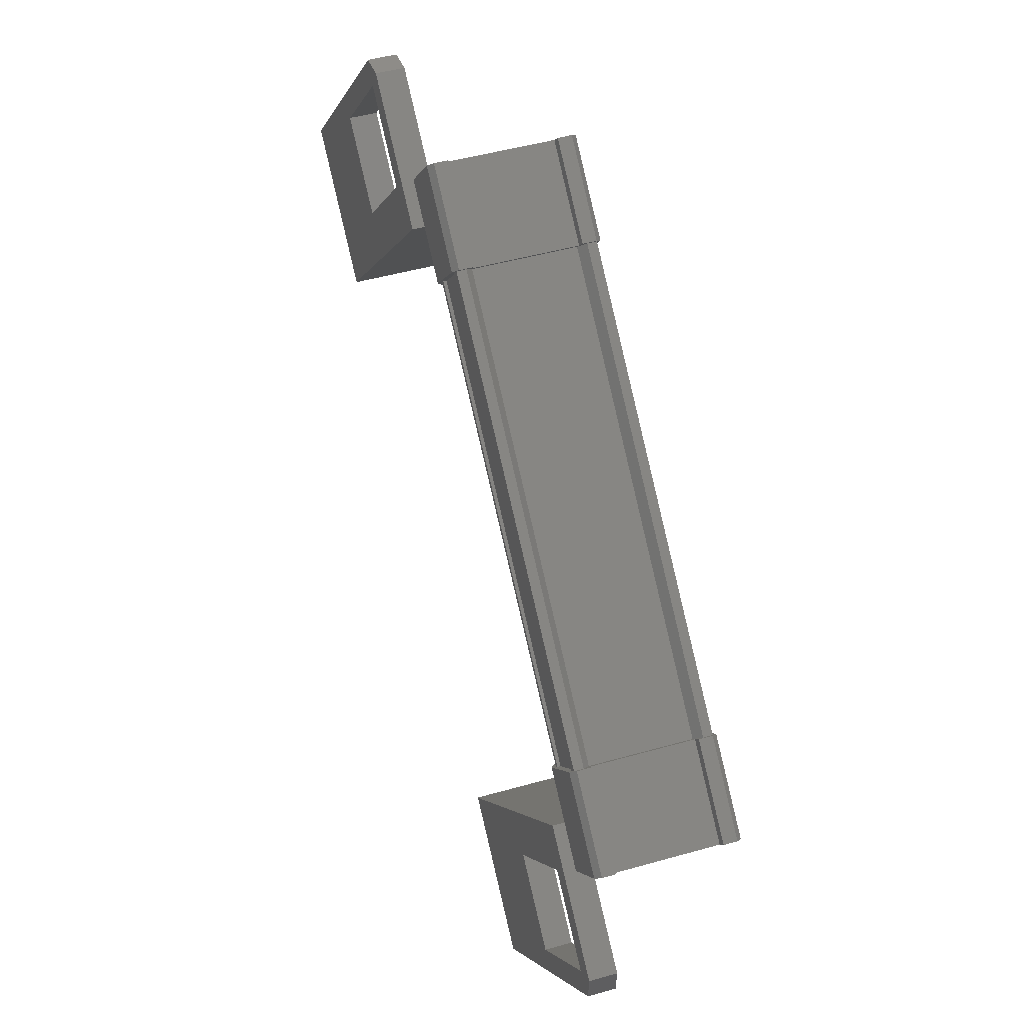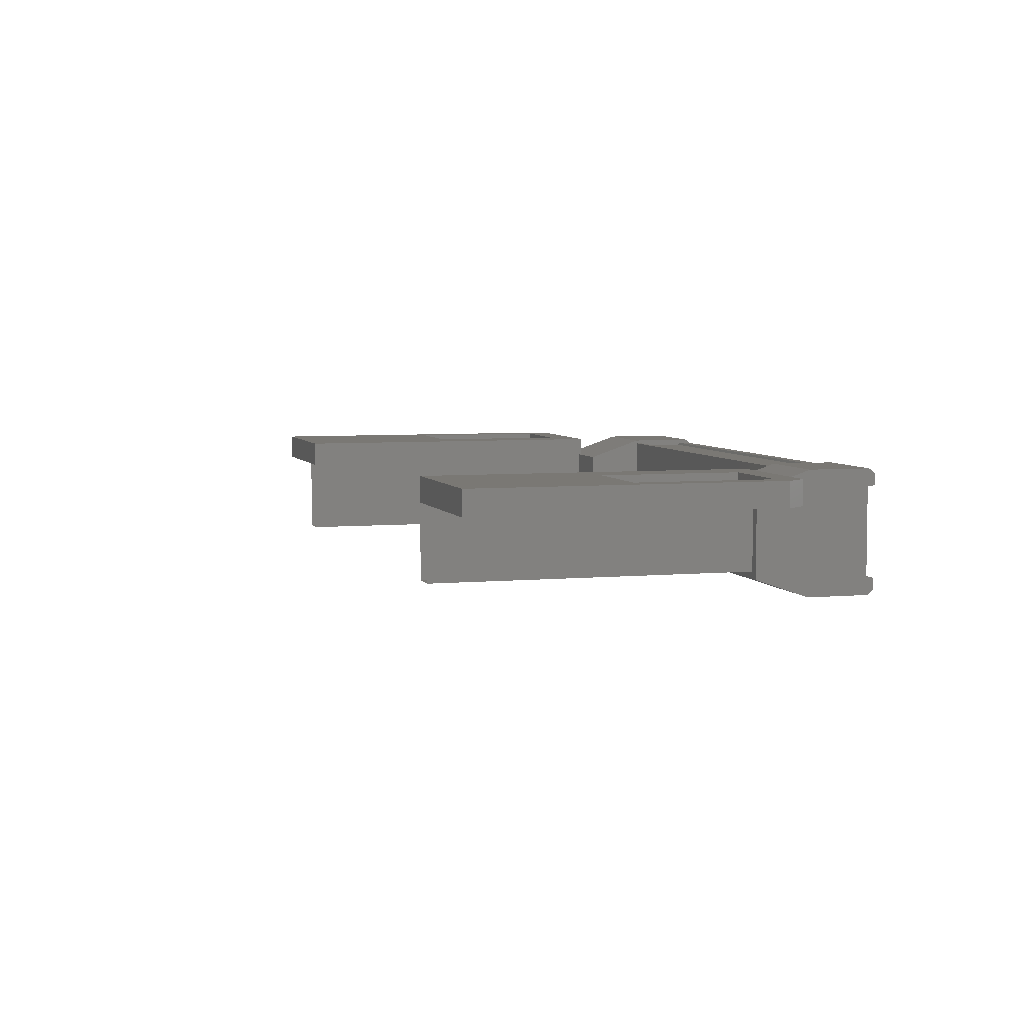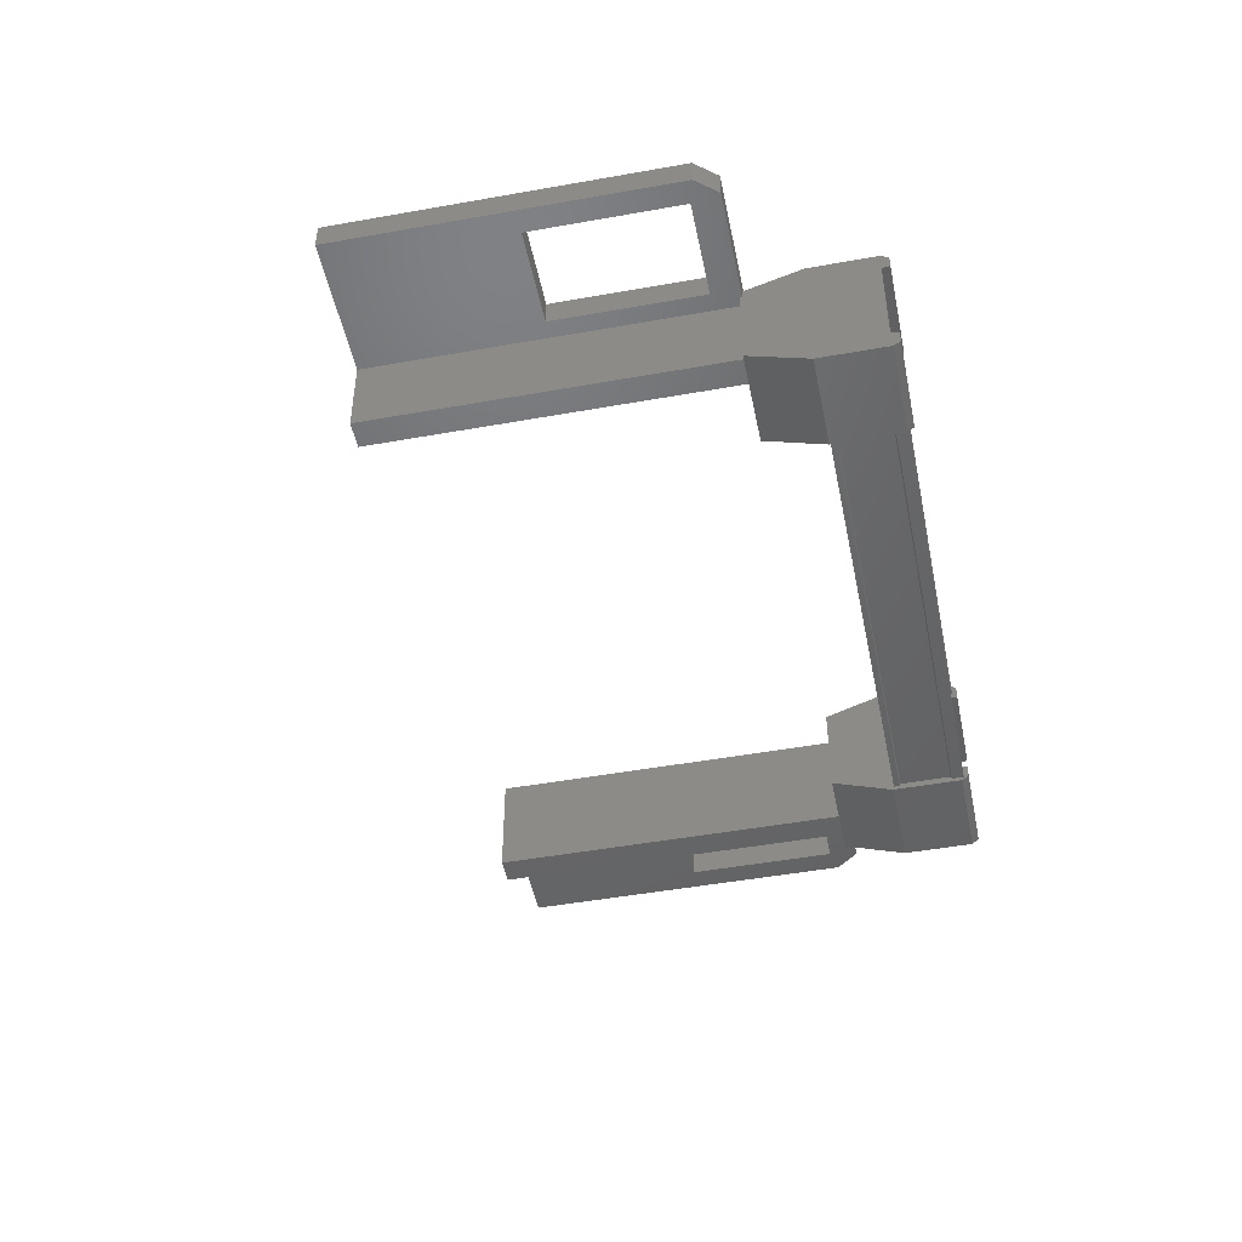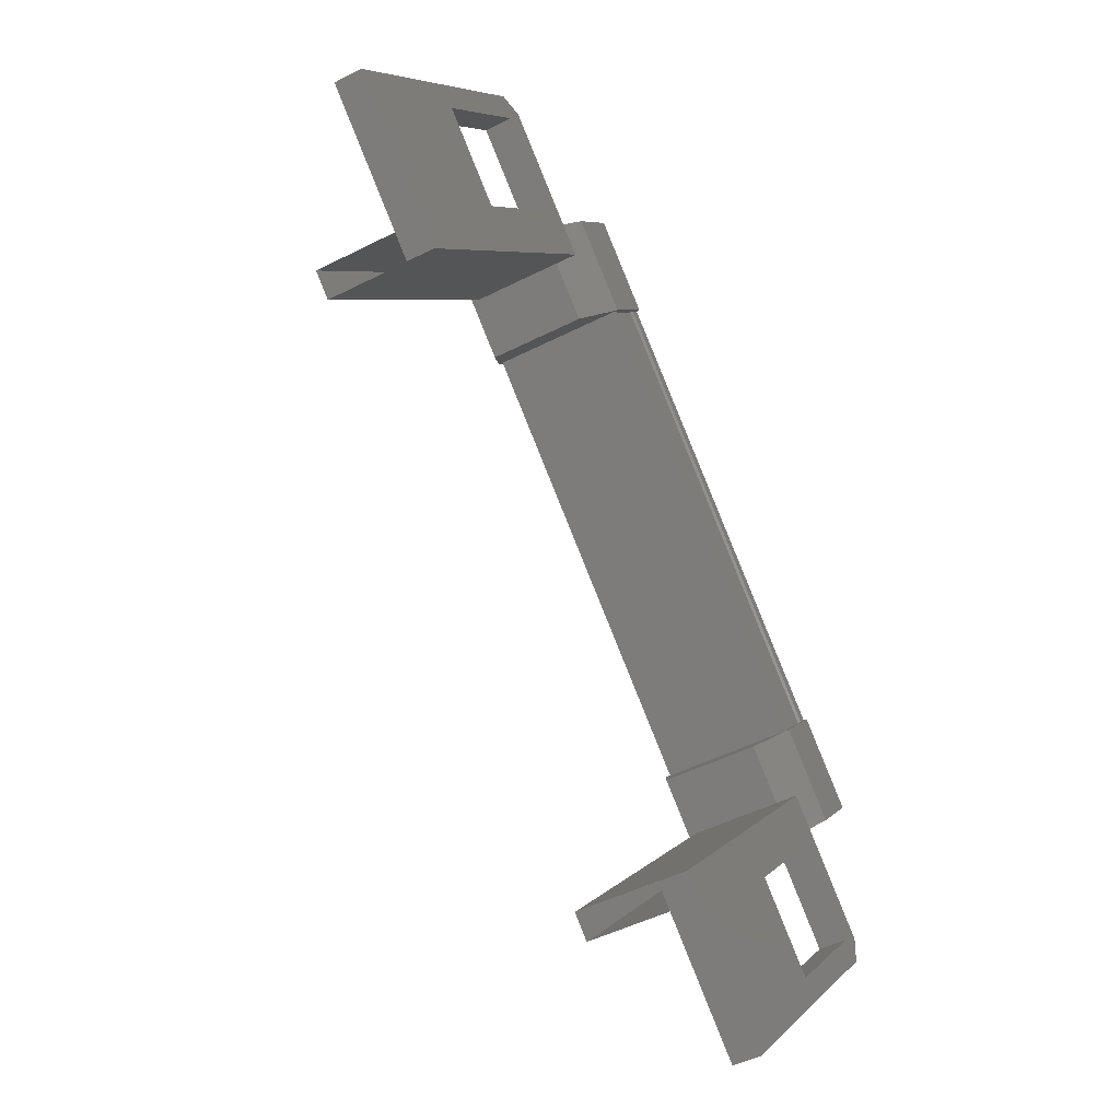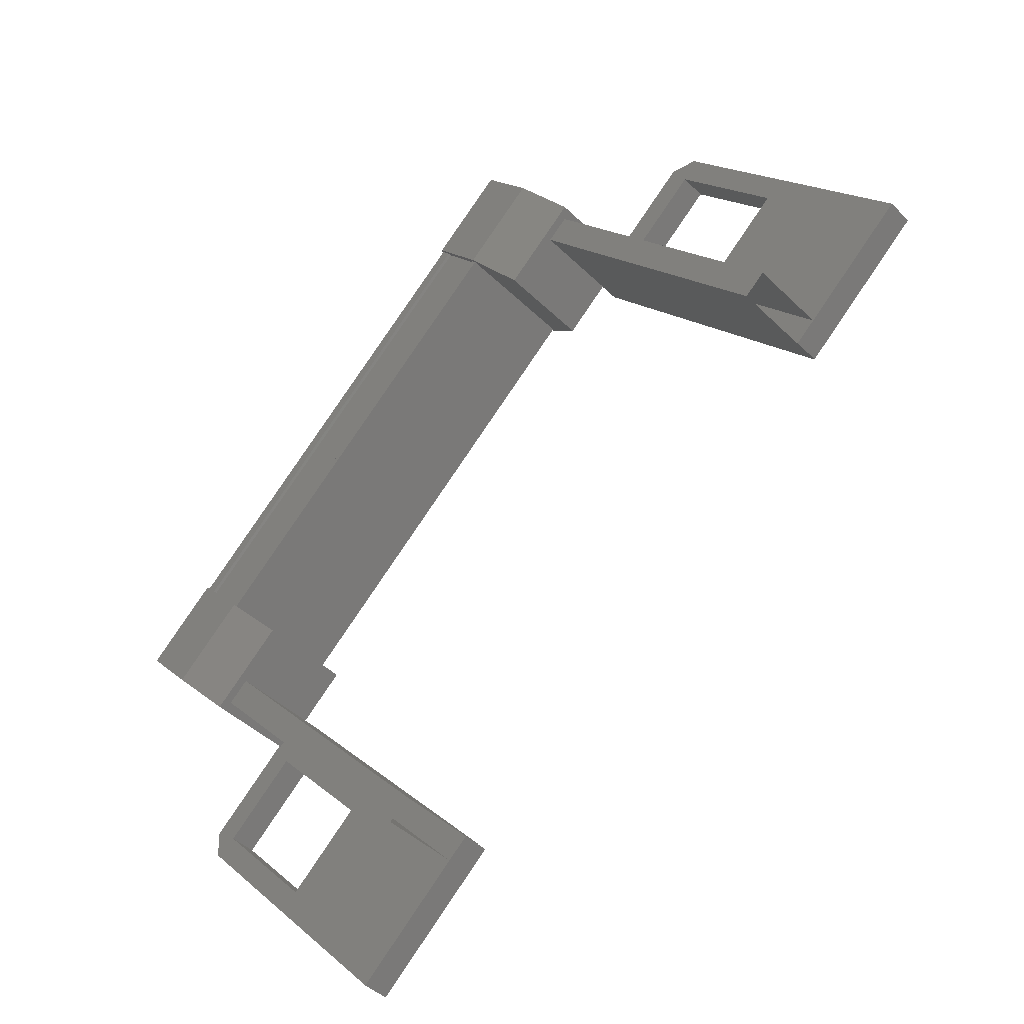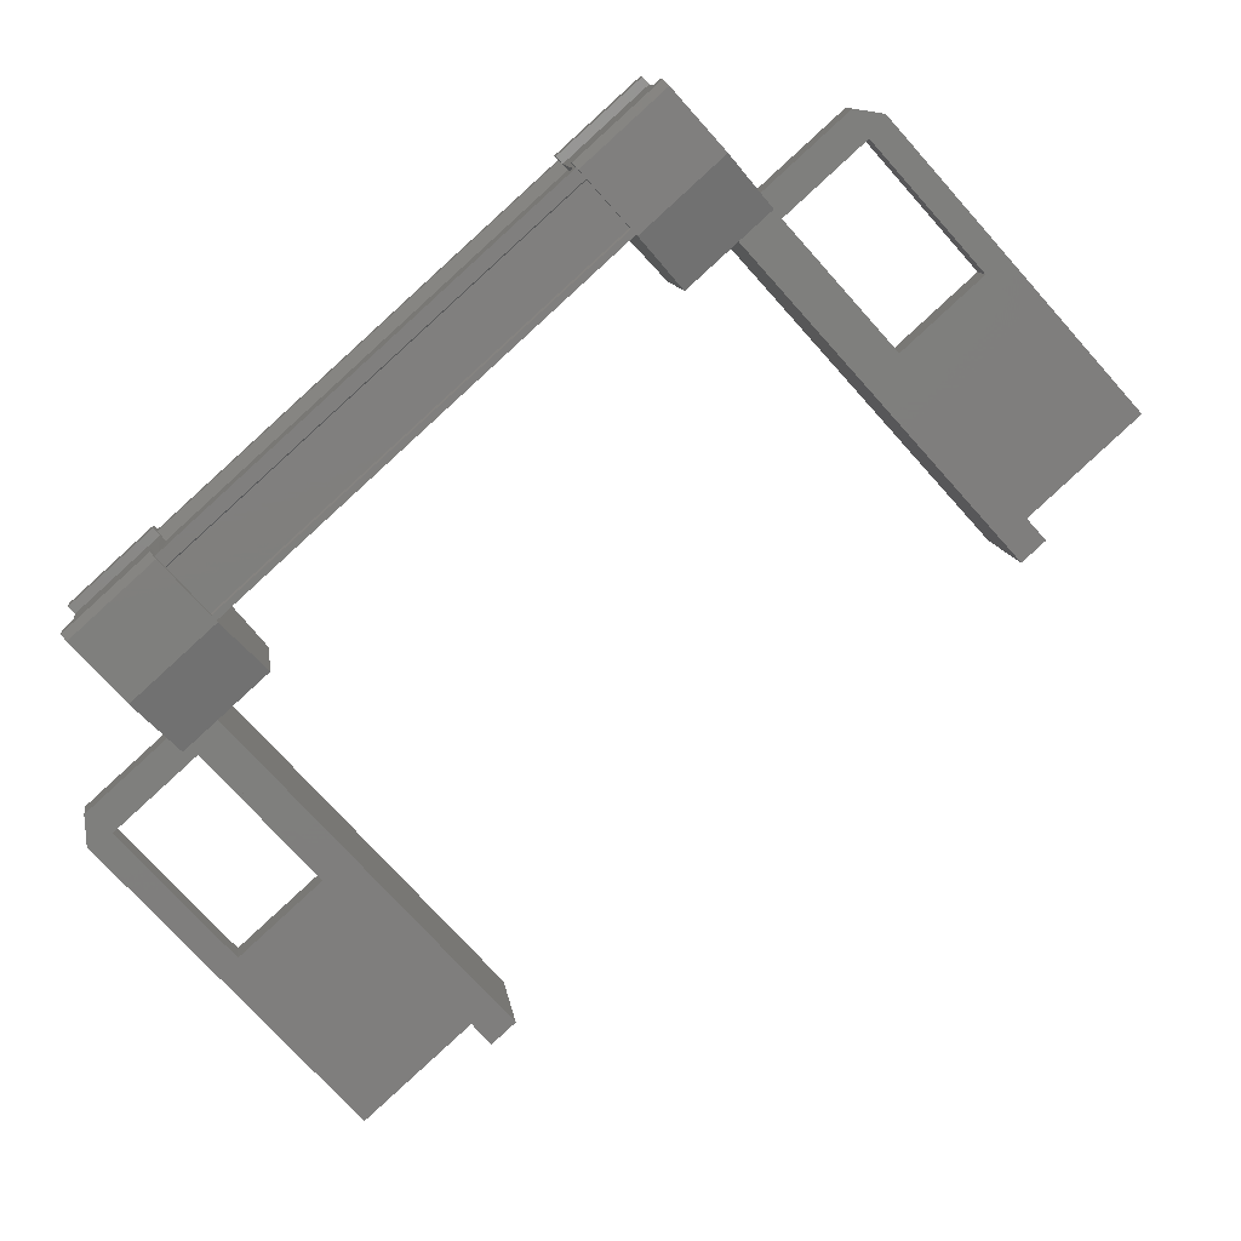
<metadata>
{"format":"stl","ext":"stl","renderer":"f3d","projection":"perspective","resolution":1024,"background":"white","views":[{"elev":47.0,"azim":-107.9,"up":"+Z"},{"elev":5.4,"azim":-148.3,"up":"+Y"},{"elev":-47.9,"azim":-120.5,"up":"+Y"},{"elev":-46.6,"azim":120.3,"up":"+Z"},{"elev":-43.3,"azim":41.1,"up":"+Z"},{"elev":11.3,"azim":-7.5,"up":"+Z"}]}
</metadata>
<code>
# stl→obj: 109 verts, 210 faces
v -73.59 -1392 39.6
v -74.39 -1392 38.76
v -73.53 -1392 39.54
v -73.83 -1392 38.14
v -66.43 -1390 43.39
v -65.2 -1390 42.03
v -66.26 -1390 43.63
v -74.35 -1390 36.37
v -72.87 -1390 35.15
v -74.09 -1390 36.51
v -73.74 -1390 39.38
v -69.32 -1390 43.35
v -69.24 -1390 43.27
v -68.07 -1392 43.31
v -69.5 -1392 43.16
v -68.93 -1392 42.54
v -69.49 -1391 43.15
v -73.22 -1392 38.8
v -68.8 -1392 42.77
v -73.23 -1392 38.81
v -68.81 -1392 42.78
v -69.22 -1392 43.24
v -71.8 -1390 34.63
v -71.61 -1390 33.33
v -70.12 -1390 34.67
v -73.03 -1390 37.91
v -74.45 -1390 38.83
v -73.59 -1390 39.6
v -73.53 -1390 39.54
v -74.39 -1390 38.76
v -65.02 -1390 39.24
v -63.53 -1390 40.58
v -74.36 -1390 36.72
v -73.21 -1390 37.3
v -71.99 -1390 35.94
v -73.66 -1391 39.3
v -73.74 -1391 39.38
v -69.32 -1391 43.35
v -73.74 -1392 39.38
v -69.32 -1392 43.35
v -66.08 -1390 41.24
v -67.3 -1390 42.6
v -67.93 -1390 42.49
v -66.6 -1390 43.68
v -68.63 -1390 43.94
v -69.5 -1390 43.16
v -68.69 -1390 44
v -69.55 -1390 43.22
v -69.55 -1391 43.22
v -69.55 -1392 43.22
v -68.63 -1392 43.94
v -72.97 -1392 38.91
v -73.52 -1391 39.53
v -73.59 -1391 39.6
v -69.24 -1391 43.27
v -73.66 -1390 39.3
v -70.11 -1390 34.67
v -73.01 -1391 37.9
v -70.11 -1391 34.67
v -73.26 -1391 37.68
v -70.36 -1391 34.45
v -73.26 -1390 37.68
v -70.36 -1390 34.45
v -69.22 -1392 43.25
v -73.65 -1392 39.28
v -73.64 -1392 39.27
v -64.78 -1390 39.46
v -67.68 -1390 42.69
v -64.78 -1391 39.46
v -67.68 -1391 42.69
v -65.02 -1391 39.24
v -67.92 -1391 42.47
v -67.92 -1390 42.47
v -73.17 -1392 38.75
v -68.75 -1392 42.72
v -73.17 -1390 38.75
v -68.75 -1390 42.72
v -73.22 -1390 38.8
v -68.8 -1390 42.77
v -73.23 -1390 38.81
v -68.81 -1390 42.78
v -73.64 -1390 39.27
v -69.22 -1390 43.24
v -73.65 -1390 39.28
v -69.22 -1390 43.25
v -64.8 -1390 40.91
v -74.38 -1390 38.75
v -73.52 -1390 39.53
v -72.97 -1390 38.91
v -73.83 -1390 38.14
v -74.38 -1391 38.75
v -74.45 -1392 38.83
v -74.45 -1391 38.83
v -72.48 -1390 38.36
v -73.34 -1390 37.59
v -73.34 -1391 37.59
v -72.48 -1391 38.36
v -68.07 -1390 43.31
v -67.58 -1391 42.76
v -68.44 -1391 41.99
v -68.44 -1390 41.99
v -67.58 -1390 42.76
v -68.93 -1390 42.54
v -69.49 -1390 43.15
v -68.62 -1391 43.92
v -68.69 -1391 44
v -68.69 -1392 44
v -68.62 -1390 43.92
v -73.01 -1390 37.9
f 1 2 3
f 3 2 4
f 5 6 5
f 5 6 7
f 8 9 10
f 10 9 10
f 11 11 12
f 12 11 13
f 14 15 16
f 16 15 17
f 18 19 20
f 20 19 21
f 21 22 20
f 23 24 25
f 25 24 25
f 25 26 25
f 27 28 27
f 27 28 29
f 29 30 27
f 31 31 32
f 32 31 32
f 32 7 32
f 33 33 26
f 26 33 34
f 34 35 26
f 36 37 38
f 38 37 39
f 39 40 38
f 41 42 43
f 43 42 44
f 44 44 43
f 45 46 47
f 47 46 48
f 48 47 47
f 49 17 50
f 50 17 15
f 15 51 50
f 14 51 15
f 4 52 3
f 3 52 53
f 53 1 3
f 54 1 53
f 38 55 36
f 36 55 13
f 13 56 36
f 11 56 13
f 34 26 35
f 35 26 25
f 25 24 35
f 24 24 25
f 8 24 24
f 31 43 31
f 31 43 41
f 41 32 31
f 6 32 41
f 7 32 6
f 57 58 59
f 59 58 60
f 60 61 59
f 62 61 60
f 63 61 62
f 40 39 64
f 64 39 65
f 65 22 64
f 66 22 65
f 20 22 66
f 67 68 69
f 69 68 70
f 70 71 69
f 72 71 70
f 31 71 72
f 72 73 31
f 18 74 75
f 75 74 76
f 76 77 75
f 78 77 76
f 79 77 78
f 78 80 79
f 79 80 81
f 81 80 82
f 82 83 81
f 84 83 82
f 85 83 84
f 84 11 85
f 85 11 12
f 12 11 12
f 7 7 32
f 32 7 6
f 6 86 32
f 41 86 6
f 31 86 41
f 41 43 31
f 31 43 43
f 43 43 44
f 44 42 43
f 5 42 44
f 42 42 5
f 5 5 42
f 42 5 44
f 44 5 7
f 7 44 44
f 7 44 7
f 5 44 7
f 7 6 5
f 5 6 6
f 6 6 41
f 41 41 6
f 42 41 41
f 42 41 42
f 34 34 35
f 35 34 35
f 35 9 35
f 9 9 35
f 10 9 9
f 9 8 10
f 10 8 33
f 33 8 8
f 8 33 33
f 10 33 8
f 34 33 10
f 10 10 34
f 34 10 34
f 34 10 33
f 33 26 34
f 26 26 33
f 25 26 26
f 26 35 25
f 25 35 23
f 23 35 9
f 9 24 23
f 8 24 9
f 8 24 8
f 87 88 27
f 27 88 28
f 28 28 27
f 88 28 28
f 29 28 88
f 88 89 29
f 29 89 30
f 30 89 90
f 90 87 30
f 4 87 90
f 91 87 4
f 4 2 91
f 91 2 92
f 92 2 1
f 1 93 92
f 54 93 1
f 91 93 54
f 54 53 91
f 91 53 88
f 88 53 52
f 52 89 88
f 94 89 52
f 90 89 94
f 94 95 90
f 90 95 96
f 96 95 94
f 94 97 96
f 52 97 94
f 96 97 52
f 52 4 96
f 96 4 90
f 98 14 99
f 99 14 16
f 16 100 99
f 101 100 16
f 99 100 101
f 101 102 99
f 99 102 98
f 98 102 101
f 101 103 98
f 16 103 101
f 104 103 16
f 16 17 104
f 104 17 105
f 105 17 49
f 49 106 105
f 50 106 49
f 107 106 50
f 50 51 107
f 107 51 105
f 105 51 14
f 14 108 105
f 98 108 14
f 45 108 98
f 98 103 45
f 45 103 46
f 46 103 104
f 104 48 46
f 48 48 104
f 47 48 48
f 48 104 47
f 47 104 108
f 108 104 105
f 35 24 9
f 9 24 8
f 45 47 108
f 108 47 47
f 30 87 27
f 27 87 27
f 107 105 106
f 92 93 91
f 32 86 31
f 91 88 87
f 60 58 62
f 70 68 72
f 75 19 18
f 58 57 109
f 43 42 41

</code>
